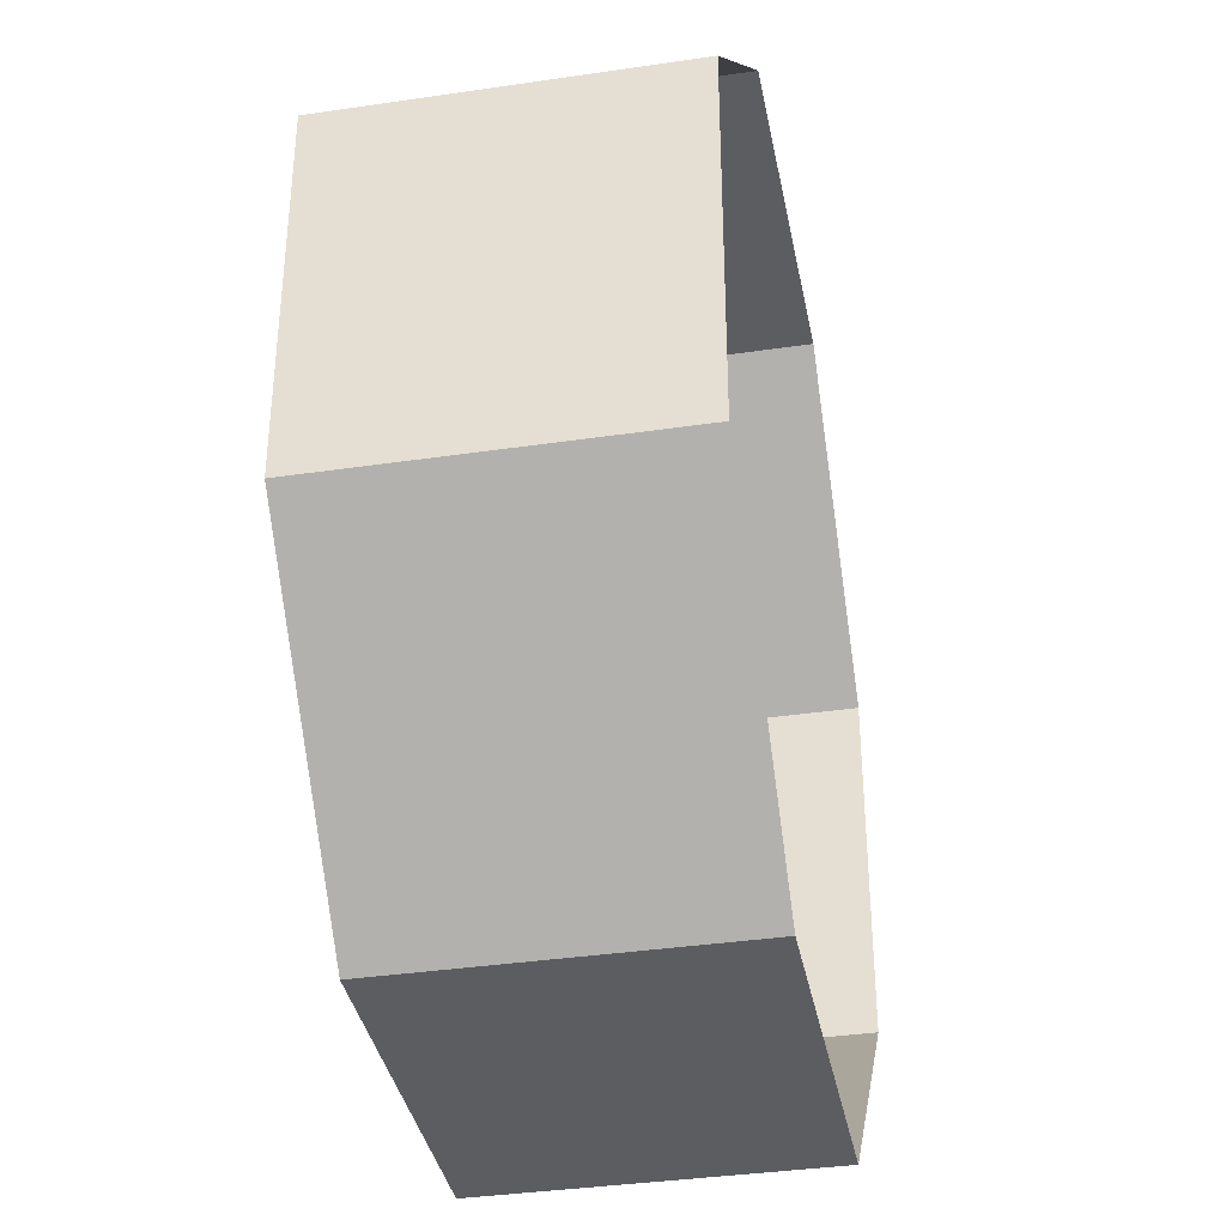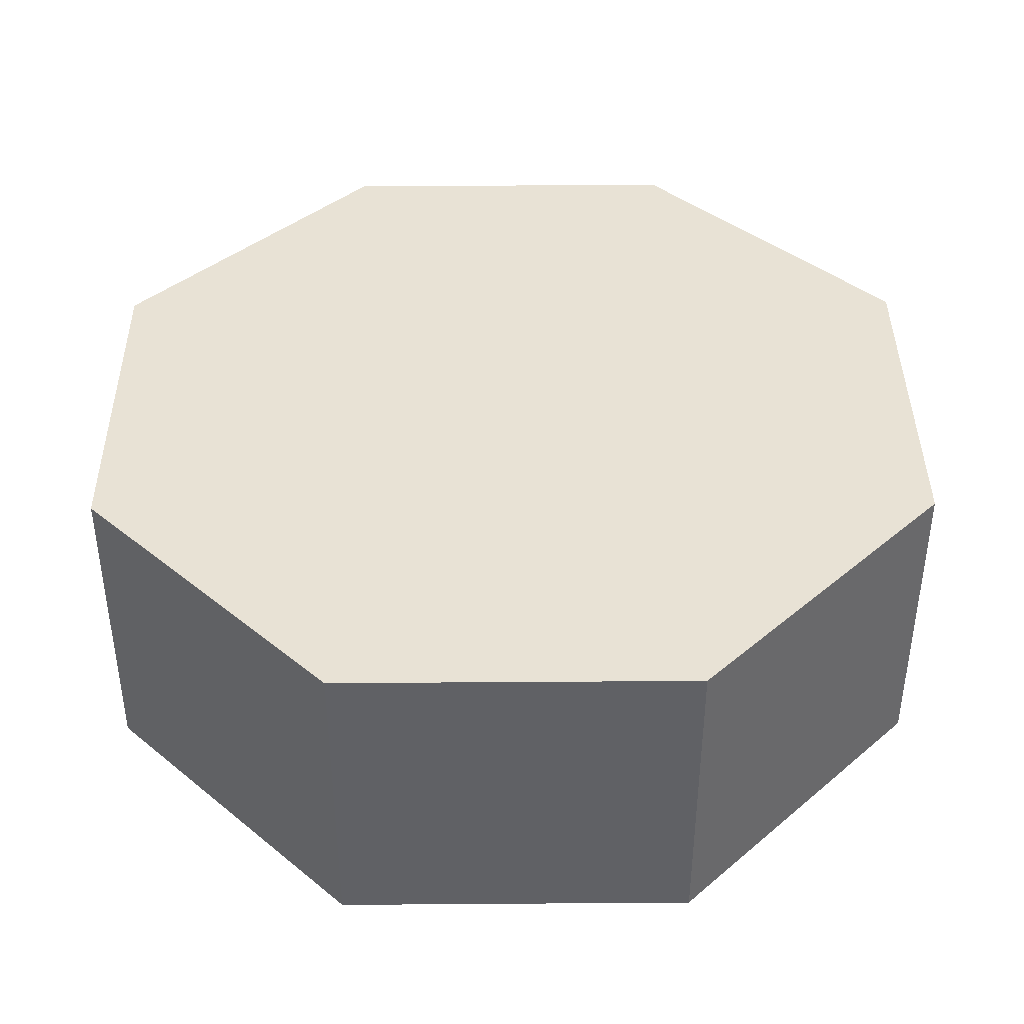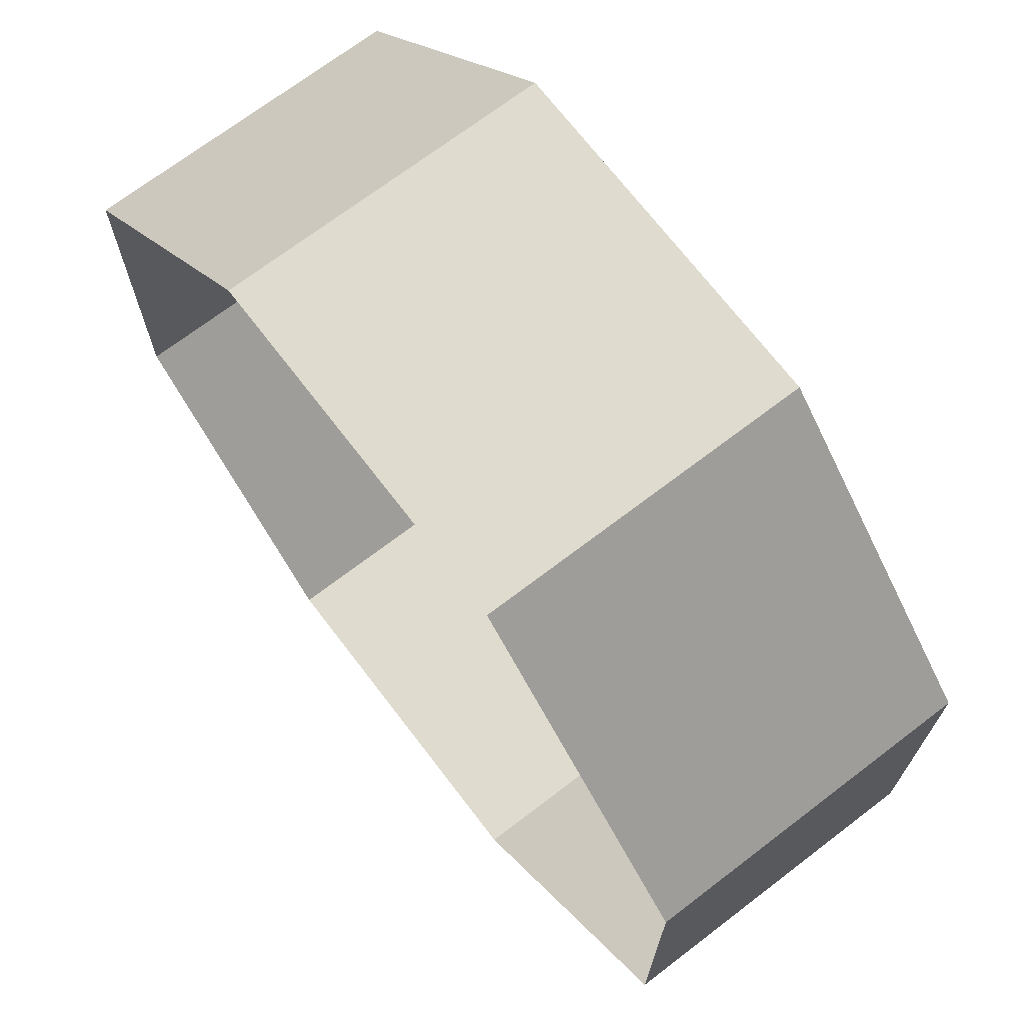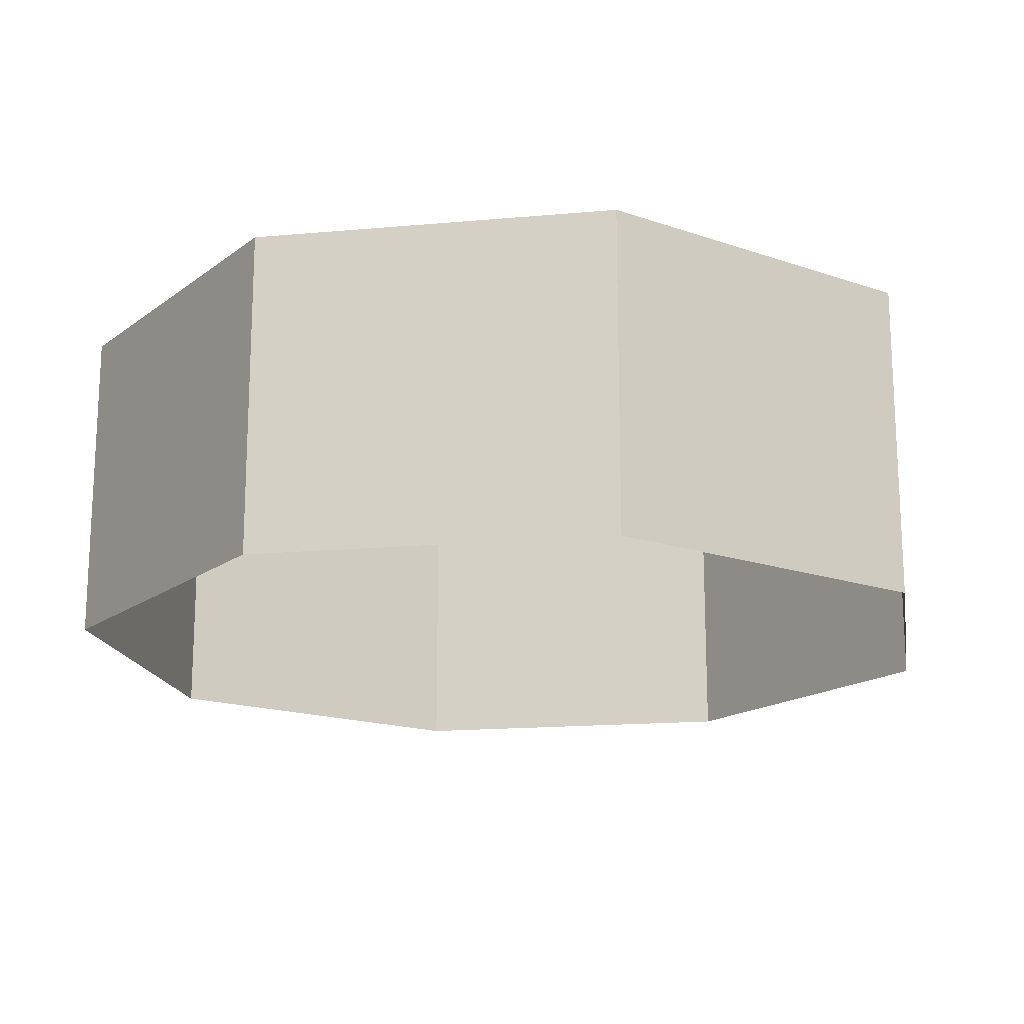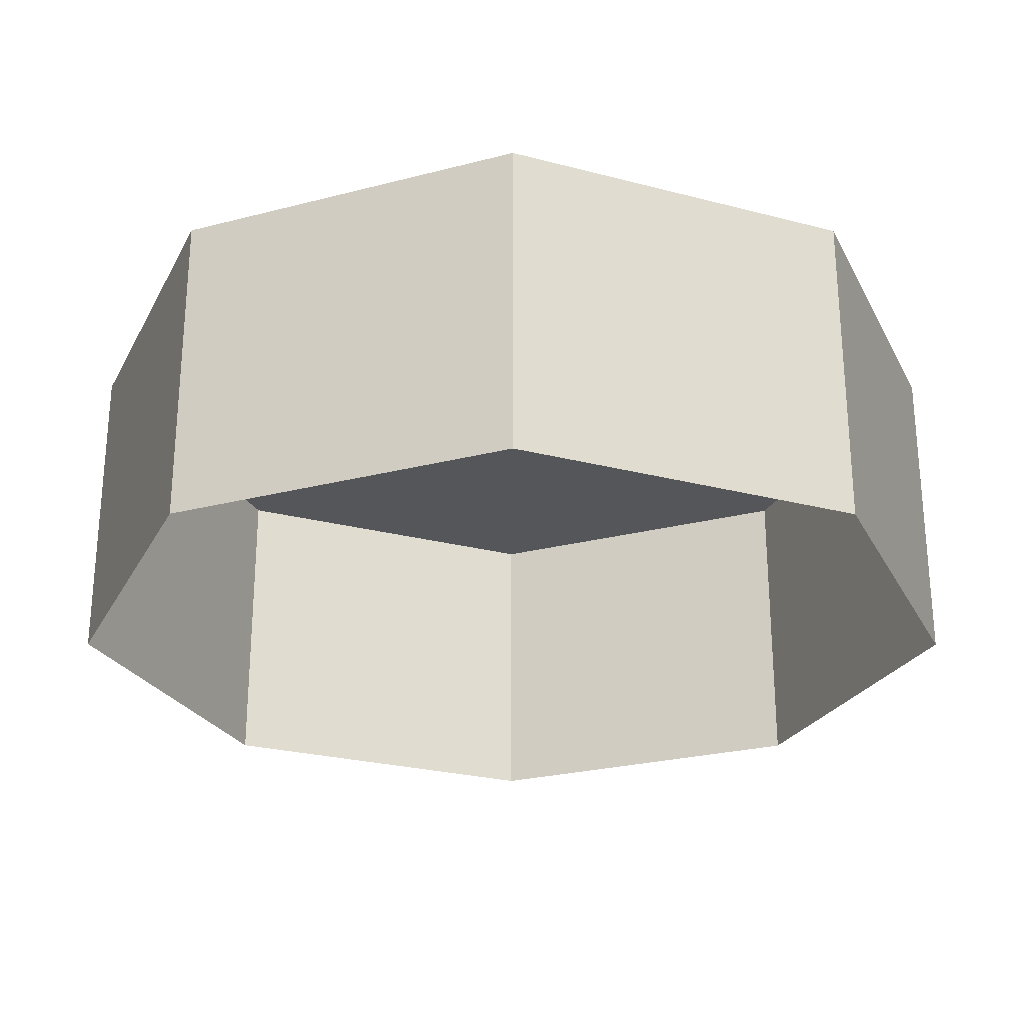
<metadata>
{"format":"obj","ext":"obj","renderer":"f3d","projection":"perspective","resolution":1024,"background":"white","views":[{"elev":-36.8,"azim":100.8,"up":"+Y"},{"elev":40.7,"azim":-45.5,"up":"+Z"},{"elev":70.5,"azim":-127.4,"up":"+Y"},{"elev":-17.0,"azim":-124.8,"up":"+Z"},{"elev":-25.8,"azim":-112.6,"up":"+Z"}]}
</metadata>
<code>
o mesh8/mesh8-geometry#mesh8-geometry
v 0.345 -0.2352 -0.2556
v 0.2948 -0.185 -0.3199
v 0.345 -0.2352 -0.3199
v 0.2948 -0.185 -0.2556
v 0.4161 -0.2352 -0.2556
v 0.345 -0.06365 -0.2556
v 0.2948 -0.1139 -0.2556
v 0.4161 -0.2352 -0.3199
v 0.4161 -0.06365 -0.2556
v 0.2948 -0.1139 -0.3199
v 0.4663 -0.185 -0.3199
v 0.4663 -0.1139 -0.2556
v 0.4161 -0.06365 -0.3199
v 0.4663 -0.185 -0.2556
v 0.4663 -0.1139 -0.3199
v 0.345 -0.06365 -0.3199
f 1 2 3
f 2 1 4
f 3 2 1
f 4 1 2
f 3 5 1
f 1 5 3
f 4 6 1
f 1 6 4
f 7 2 4
f 4 2 7
f 5 3 8
f 8 3 5
f 9 1 5
f 5 1 9
f 6 4 7
f 7 4 6
f 1 9 6
f 6 9 1
f 2 7 10
f 10 7 2
f 11 5 8
f 8 5 11
f 12 5 9
f 9 5 12
f 6 10 7
f 7 10 6
f 13 6 9
f 9 6 13
f 5 11 14
f 14 11 5
f 5 12 14
f 14 12 5
f 15 9 12
f 12 9 15
f 10 6 16
f 16 6 10
f 6 13 16
f 16 13 6
f 9 15 13
f 13 15 9
f 15 14 11
f 11 14 15
f 14 15 12
f 12 15 14

</code>
